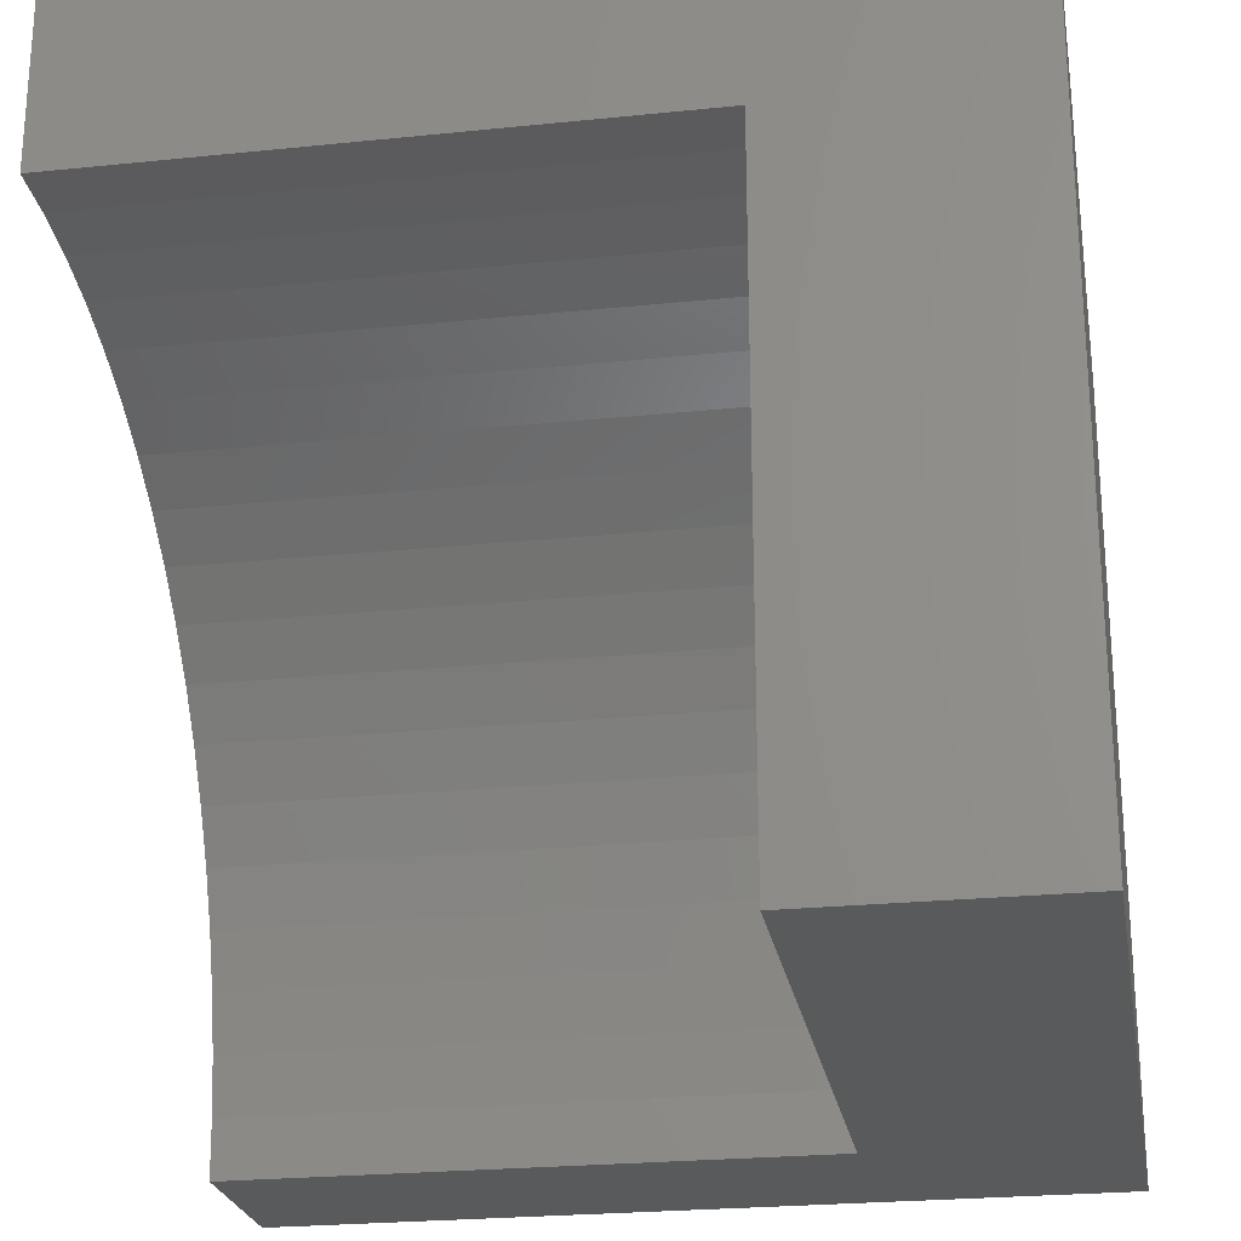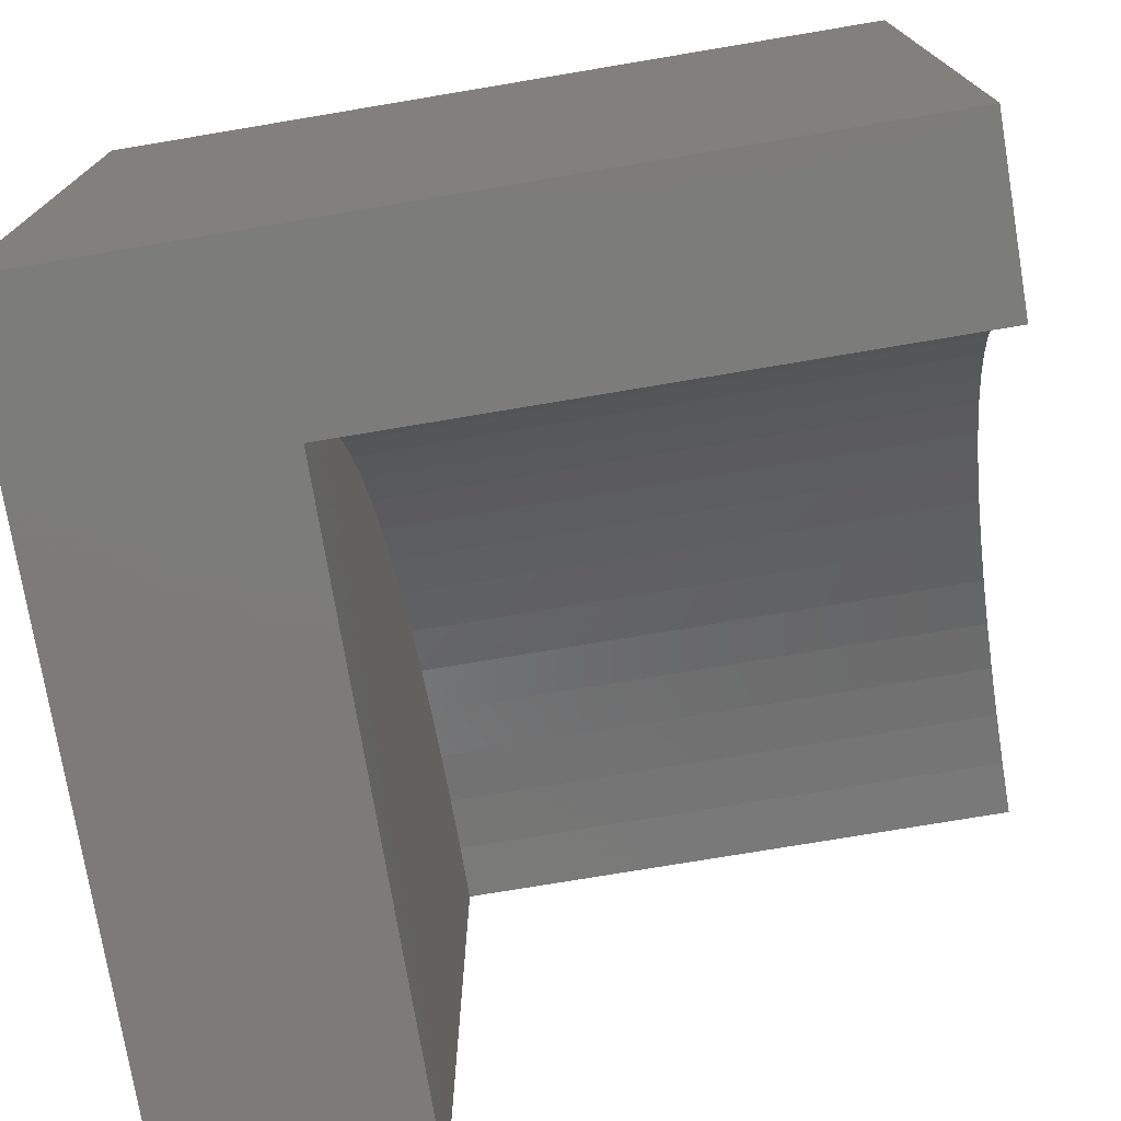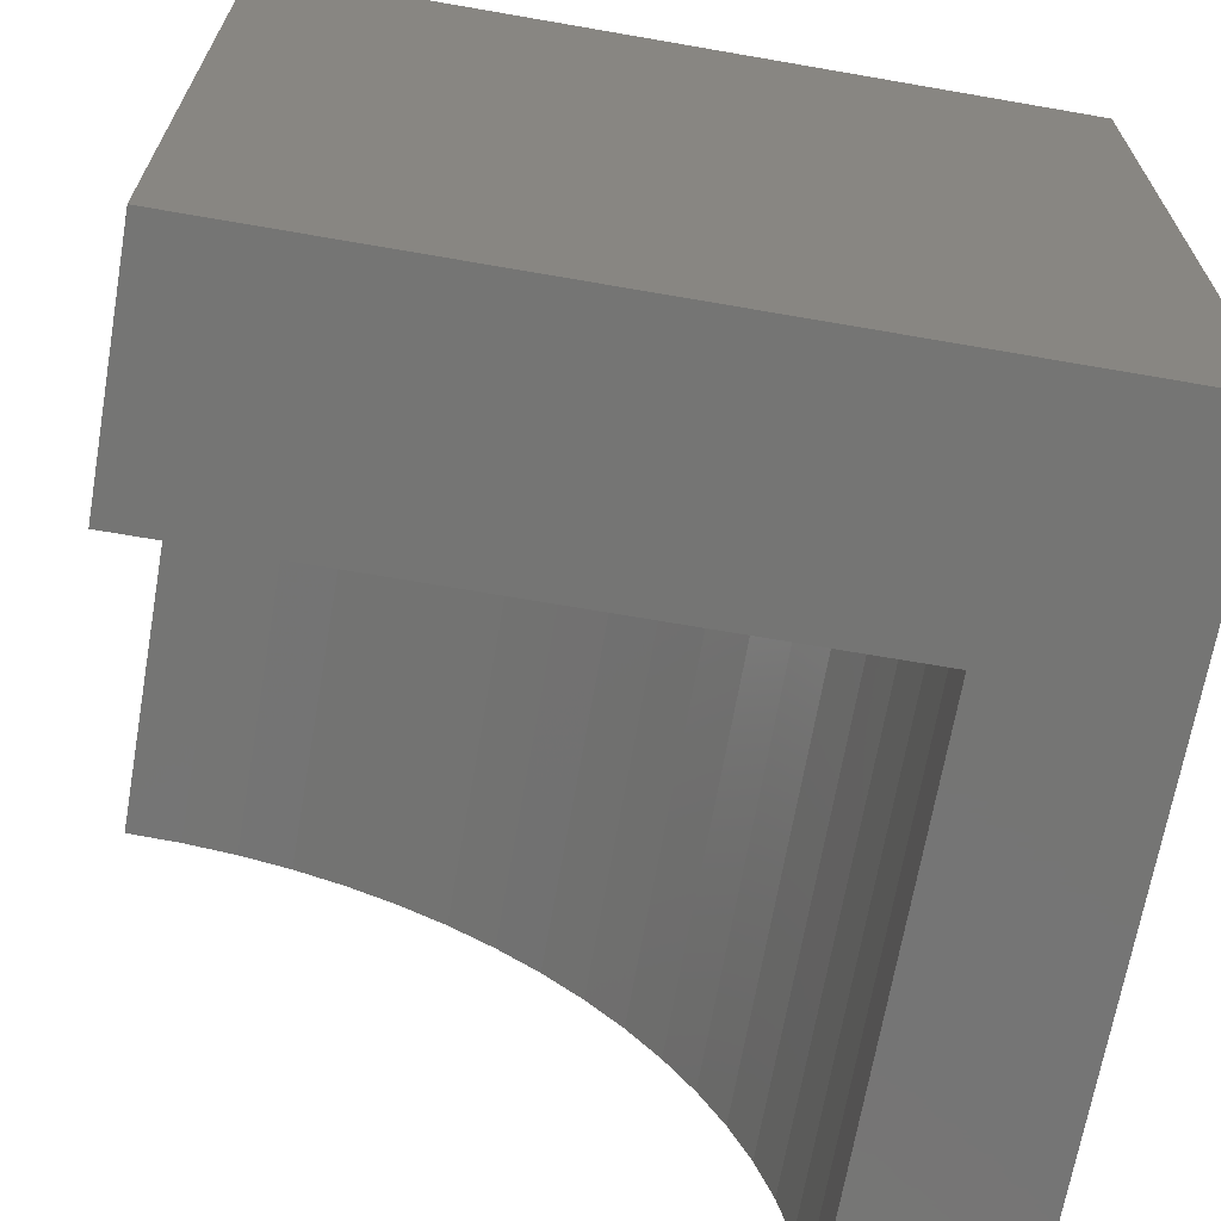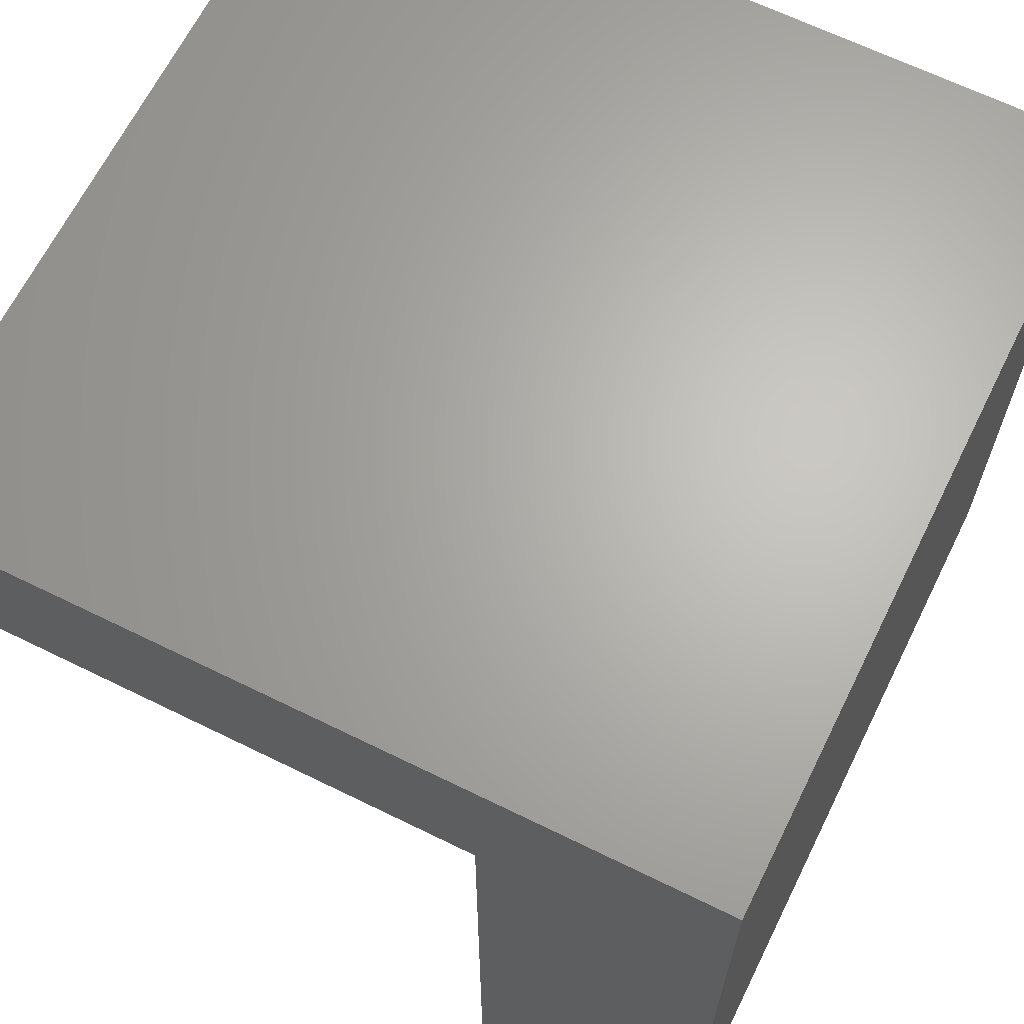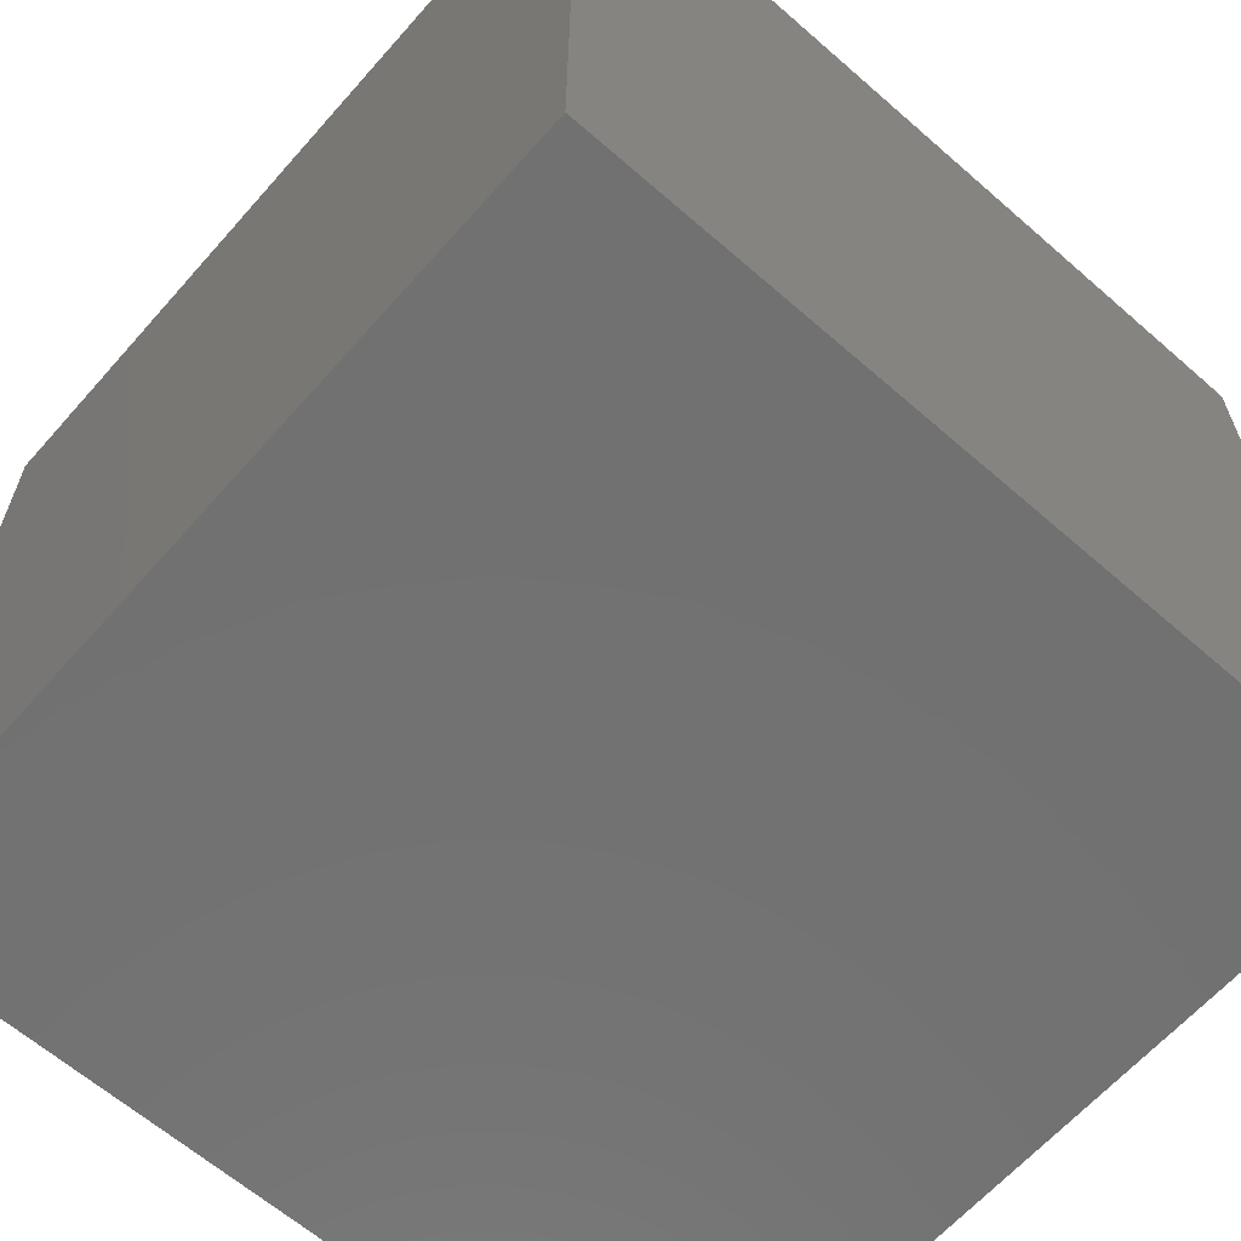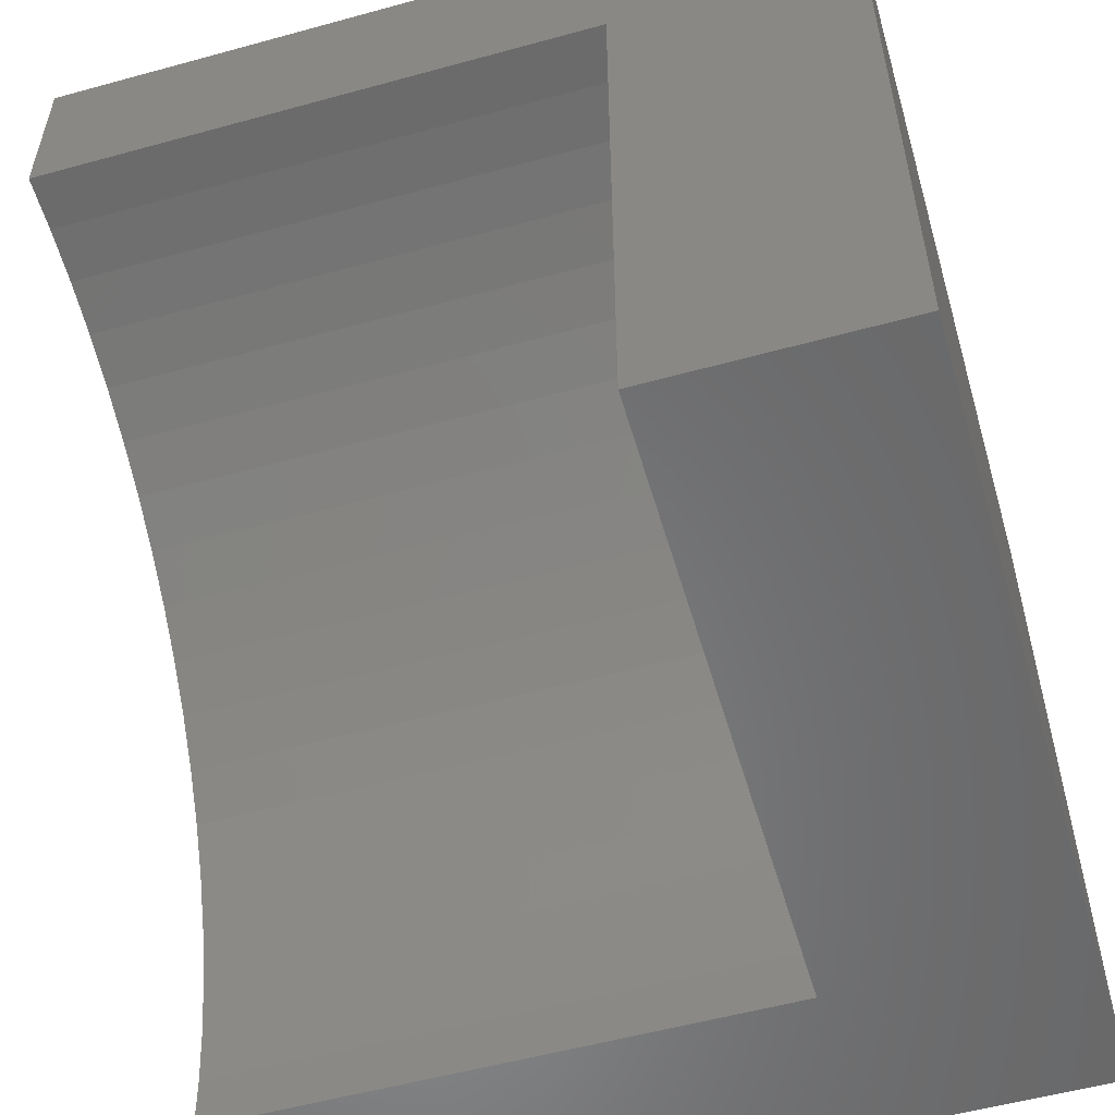
<metadata>
{"format":"stl","ext":"stl","renderer":"f3d","projection":"perspective","resolution":1024,"background":"white","views":[{"elev":-24.2,"azim":99.7,"up":"+Y"},{"elev":-75.1,"azim":-80.5,"up":"+Y"},{"elev":-67.4,"azim":170.1,"up":"+Y"},{"elev":65.5,"azim":116.3,"up":"+Y"},{"elev":-63.5,"azim":-131.4,"up":"+Z"},{"elev":-55.0,"azim":106.2,"up":"+Y"}]}
</metadata>
<code>
# stl→obj: 49 verts, 88 faces
v 0 10 10
v 0 10 0
v 0 0 10
v 0 0 0
v 2.126 1.735e-15 10
v 2.156 0.6862 10
v 4.433 5.567 10
v 4.939 6.031 10
v 5.484 6.45 10
v 7.962 7.605 10
v 10 10 10
v 7.307 7.399 10
v 8.633 7.754 10
v 9.314 7.844 10
v 10 7.874 10
v 6.063 6.819 10
v 6.672 7.136 10
v 2.864 3.328 10
v 3.181 3.937 10
v 2.246 1.367 10
v 2.395 2.038 10
v 2.601 2.693 10
v 3.55 4.516 10
v 3.969 5.061 10
v 10 0 2.973
v 10 0 0
v 10 7.874 2.973
v 10 10 0
v 2.126 0 10
v 2.126 0 2.973
v 9.314 7.844 2.973
v 8.633 7.754 2.973
v 7.962 7.605 2.973
v 7.307 7.399 2.973
v 6.672 7.136 2.973
v 6.063 6.819 2.973
v 5.484 6.45 2.973
v 4.939 6.031 2.973
v 4.433 5.567 2.973
v 3.969 5.061 2.973
v 3.55 4.516 2.973
v 3.181 3.937 2.973
v 2.864 3.328 2.973
v 2.601 2.693 2.973
v 2.395 2.038 2.973
v 2.246 1.367 2.973
v 2.156 0.6862 2.973
v 2.126 9.642e-16 10
v 2.126 9.642e-16 2.973
f 1 2 3
f 3 2 4
f 3 5 6
f 7 8 1
f 1 8 9
f 10 11 12
f 12 11 1
f 10 13 11
f 11 13 14
f 11 14 15
f 9 16 1
f 1 16 17
f 1 17 12
f 18 19 1
f 6 20 3
f 3 20 21
f 3 21 1
f 1 21 22
f 1 22 18
f 19 23 1
f 1 23 24
f 1 24 7
f 25 26 27
f 27 26 28
f 27 28 15
f 15 28 11
f 2 28 4
f 4 28 26
f 11 28 1
f 1 28 2
f 29 3 30
f 30 3 4
f 30 4 25
f 25 4 26
f 27 15 14
f 27 14 31
f 31 14 13
f 31 13 32
f 32 13 10
f 32 10 33
f 33 10 12
f 33 12 34
f 34 12 17
f 34 17 35
f 35 17 16
f 35 16 36
f 36 16 9
f 36 9 37
f 37 9 8
f 37 8 38
f 38 8 7
f 38 7 39
f 39 7 24
f 39 24 40
f 40 24 23
f 40 23 41
f 41 23 19
f 41 19 42
f 42 19 18
f 42 18 43
f 43 18 22
f 43 22 44
f 44 22 21
f 44 21 45
f 45 21 20
f 45 20 46
f 46 20 6
f 46 6 47
f 47 6 48
f 47 48 49
f 35 36 25
f 32 25 31
f 31 25 27
f 32 33 25
f 25 33 34
f 25 34 35
f 36 37 25
f 25 37 38
f 25 38 39
f 39 40 25
f 25 40 41
f 25 41 42
f 42 43 25
f 25 43 44
f 25 44 45
f 45 46 25
f 25 46 47
f 25 47 30

</code>
